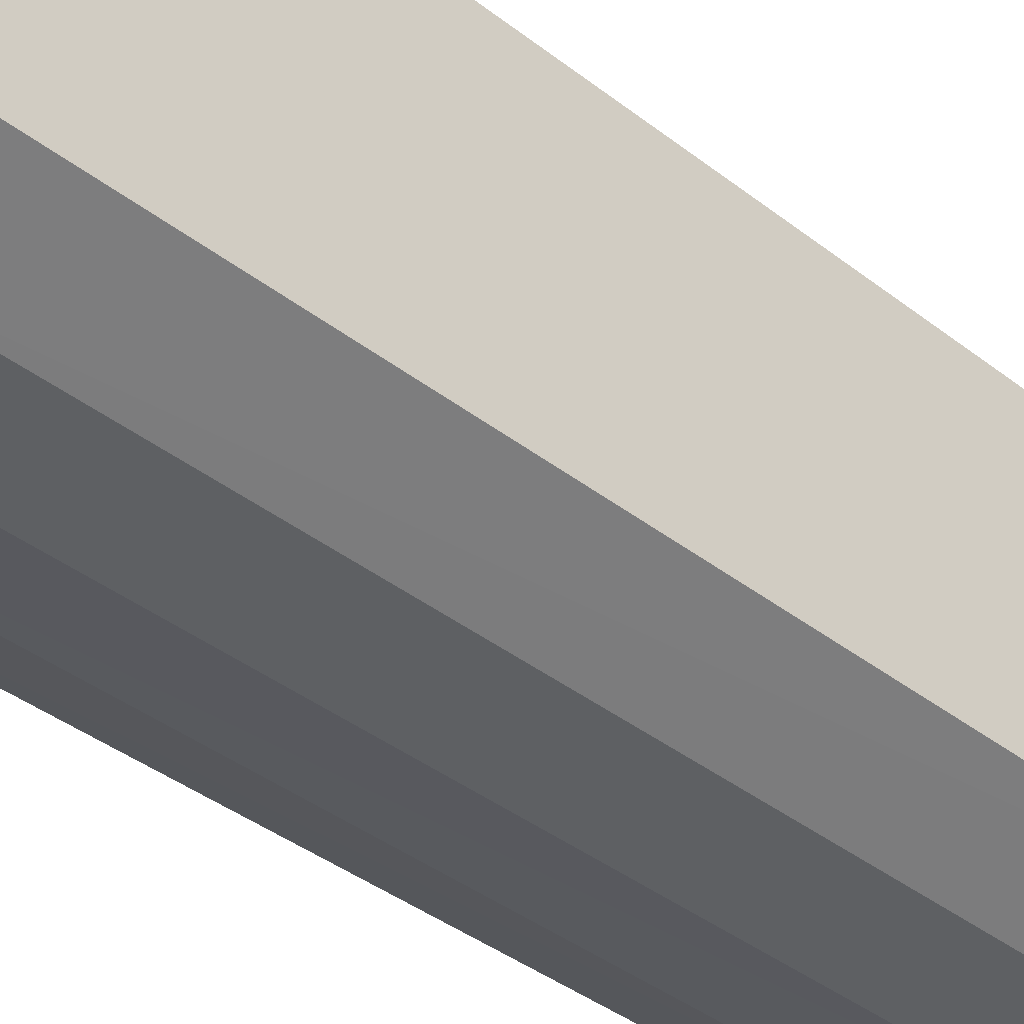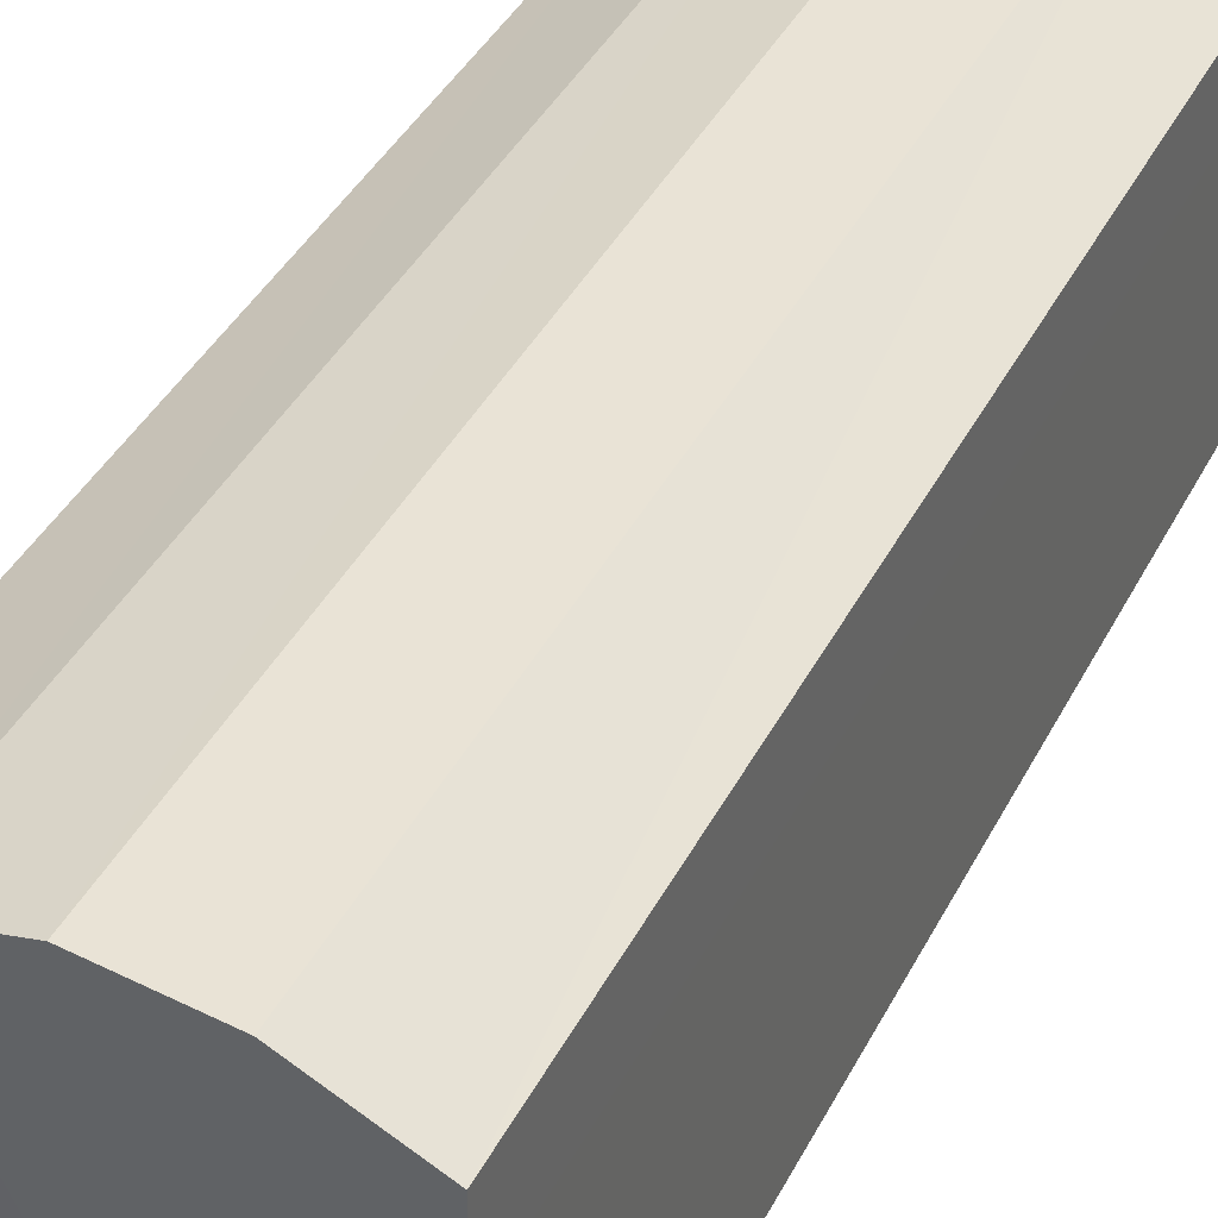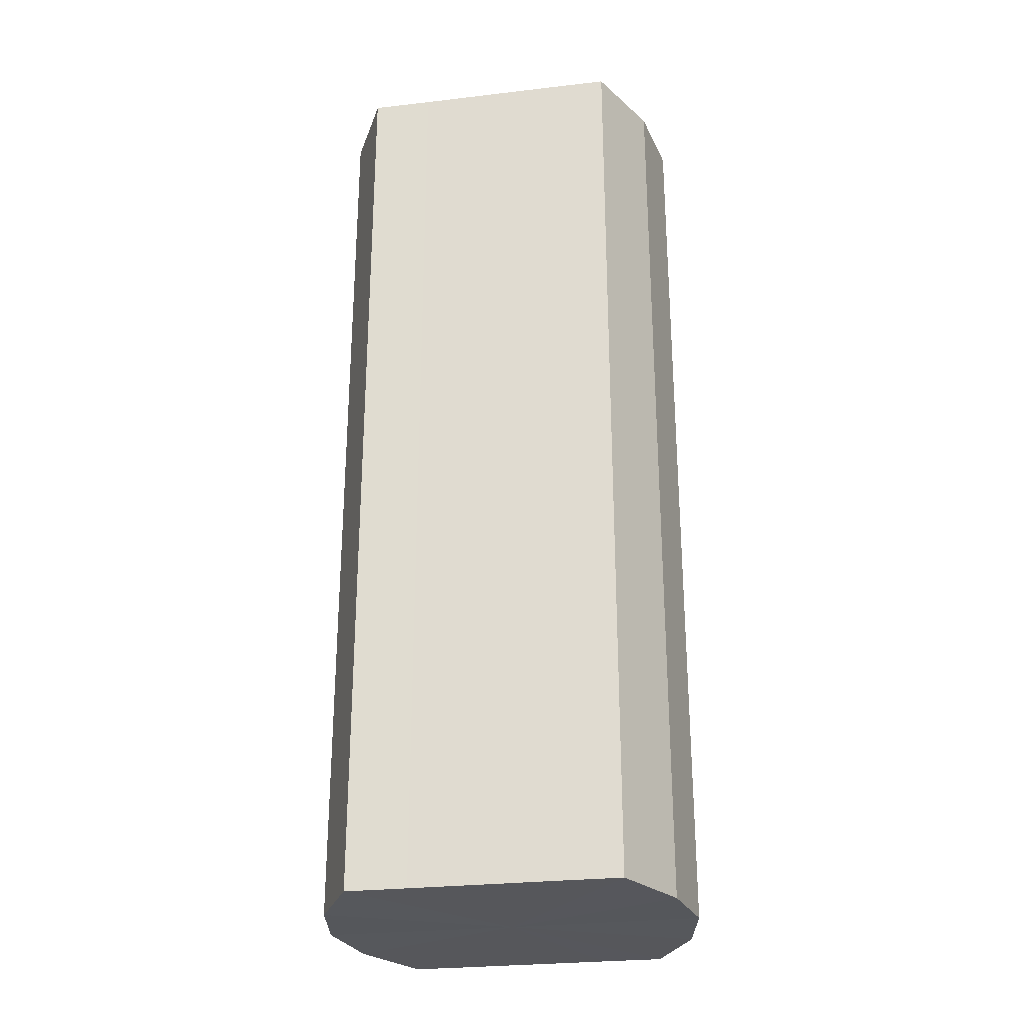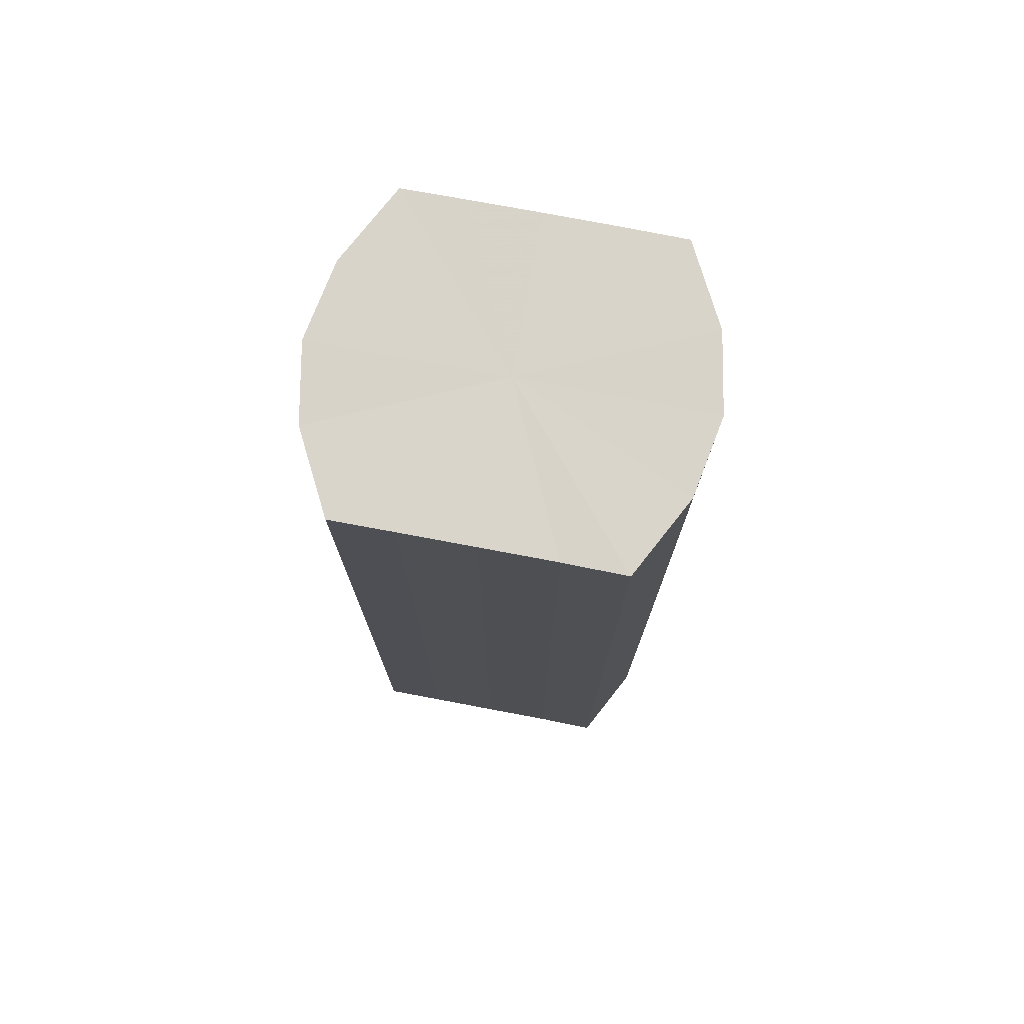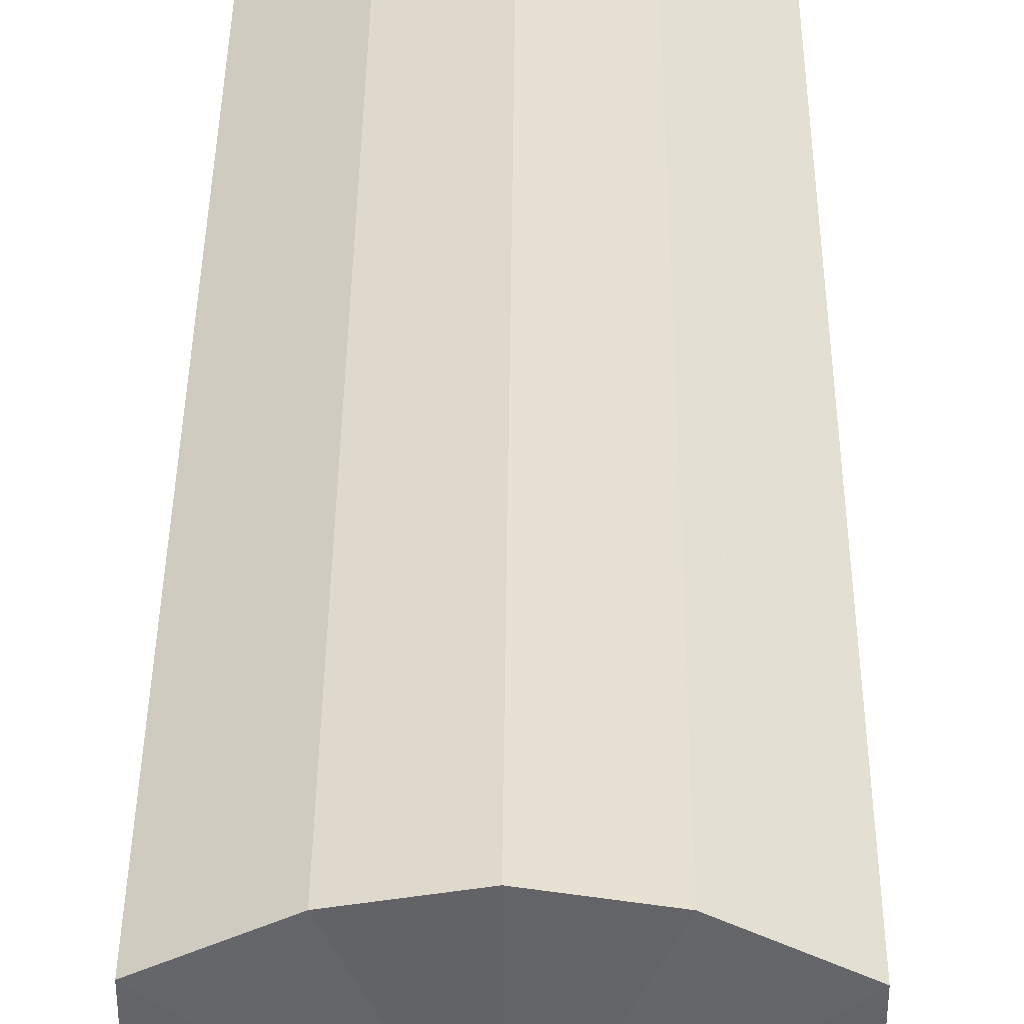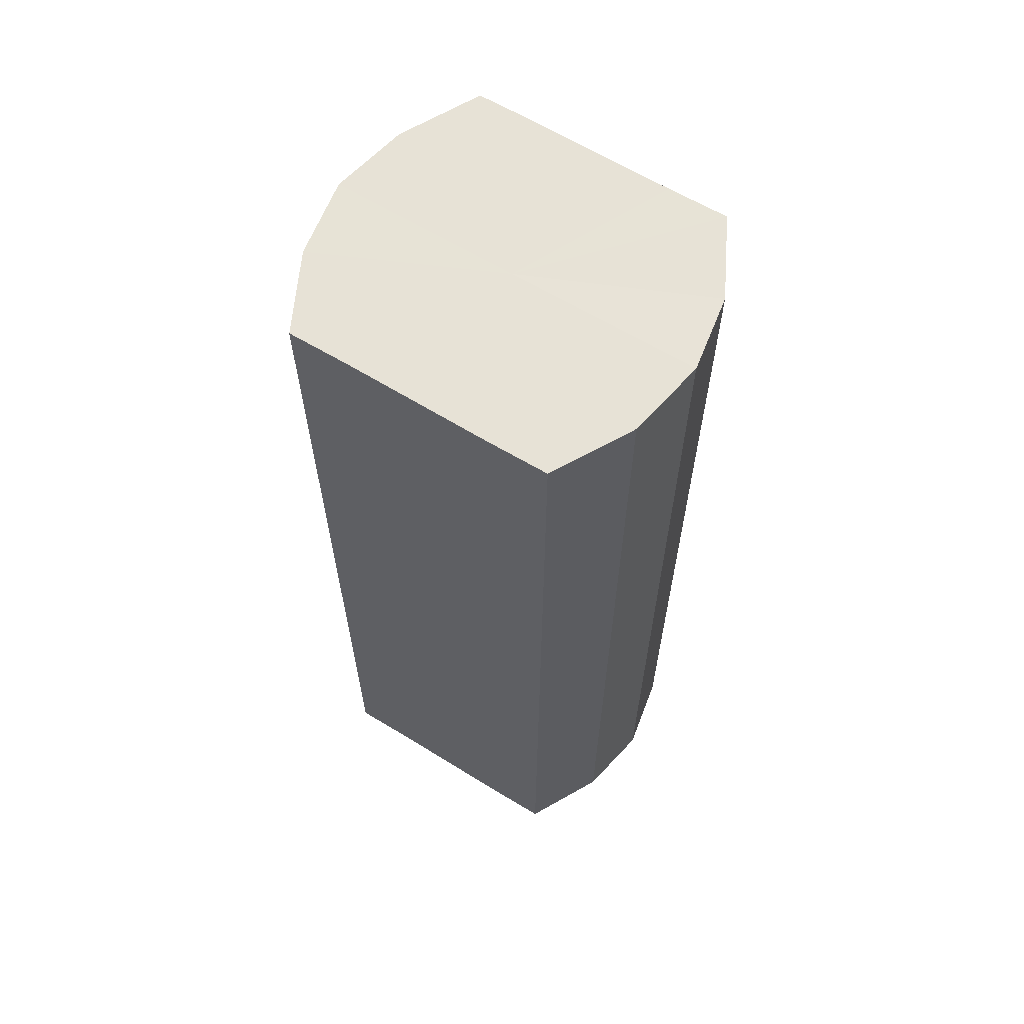
<metadata>
{"format":"obj","ext":"obj","renderer":"f3d","projection":"perspective","resolution":1024,"background":"white","views":[{"elev":-38.5,"azim":-134.6,"up":"+Z"},{"elev":37.6,"azim":-156.1,"up":"+Z"},{"elev":-27.5,"azim":-79.9,"up":"+Y"},{"elev":75.4,"azim":100.8,"up":"+Y"},{"elev":38.7,"azim":-179.5,"up":"+Z"},{"elev":63.0,"azim":-58.1,"up":"+Y"}]}
</metadata>
<code>
o 26770
v 2200 1854 8.101
v 2200 1854 8.092
v 2200 1855 8.101
v 2200 1854 8.084
v 2200 1855 8.092
v 2200 1854 8.111
v 2200 1855 8.111
v 2200 1854 8.079
v 2200 1855 8.084
v 2200 1854 8.118
v 2200 1855 8.118
v 2200 1854 8.077
v 2200 1855 8.079
v 2200 1854 8.123
v 2200 1855 8.123
v 2200 1854 8.079
v 2200 1855 8.077
v 2200 1854 8.125
v 2200 1855 8.125
v 2200 1854 8.084
v 2200 1855 8.079
v 2200 1854 8.123
v 2200 1855 8.123
v 2200 1854 8.092
v 2200 1855 8.084
v 2200 1854 8.118
v 2200 1855 8.118
v 2200 1854 8.101
v 2200 1855 8.092
v 2200 1854 8.111
v 2200 1855 8.111
v 2200 1855 8.101
v 2200 1855 8.101
v 2200 1854 8.092
v 2200 1855 8.092
v 2200 1854 8.084
v 2200 1855 8.084
v 2200 1855 8.111
v 2200 1854 8.101
v 2200 1855 8.118
v 2200 1854 8.111
v 2200 1854 8.079
v 2200 1855 8.079
v 2200 1855 8.123
v 2200 1854 8.118
v 2200 1855 8.125
v 2200 1854 8.123
v 2200 1854 8.077
v 2200 1855 8.077
v 2200 1855 8.123
v 2200 1854 8.125
v 2200 1855 8.118
v 2200 1854 8.123
v 2200 1854 8.079
v 2200 1855 8.079
v 2200 1855 8.111
v 2200 1854 8.118
v 2200 1855 8.101
v 2200 1854 8.111
v 2200 1854 8.084
v 2200 1855 8.084
v 2200 1855 8.092
v 2200 1854 8.101
v 2200 1854 8.092
v 2200 1854 8.101
v 2200 1854 8.092
v 2200 1854 8.101
v 2200 1854 8.084
v 2200 1854 8.111
v 2200 1854 8.079
v 2200 1854 8.118
v 2200 1854 8.077
v 2200 1854 8.123
v 2200 1854 8.079
v 2200 1854 8.125
v 2200 1854 8.084
v 2200 1854 8.123
v 2200 1854 8.092
v 2200 1854 8.118
v 2200 1854 8.101
v 2200 1854 8.111
v 2200 1855 8.101
v 2200 1855 8.101
v 2200 1855 8.092
v 2200 1855 8.111
v 2200 1855 8.084
v 2200 1855 8.118
v 2200 1855 8.079
v 2200 1855 8.123
v 2200 1855 8.077
v 2200 1855 8.125
v 2200 1855 8.079
v 2200 1855 8.123
v 2200 1855 8.084
v 2200 1855 8.118
v 2200 1855 8.092
v 2200 1855 8.111
v 2200 1855 8.101
f 1 2 3
f 2 4 5
f 6 1 7
f 4 8 9
f 10 6 11
f 8 12 13
f 14 10 15
f 12 16 17
f 18 14 19
f 16 20 21
f 22 18 23
f 20 24 25
f 26 22 27
f 24 28 29
f 30 26 31
f 28 30 32
f 33 34 35
f 35 36 37
f 38 39 33
f 40 41 38
f 37 42 43
f 44 45 40
f 46 47 44
f 43 48 49
f 50 51 46
f 52 53 50
f 49 54 55
f 56 57 52
f 58 59 56
f 55 60 61
f 62 63 58
f 61 64 62
f 65 66 67
f 65 68 66
f 65 67 69
f 65 70 68
f 65 69 71
f 65 72 70
f 65 71 73
f 65 74 72
f 65 73 75
f 65 76 74
f 65 75 77
f 65 78 76
f 65 77 79
f 65 80 78
f 65 79 81
f 65 81 80
f 82 83 84
f 82 85 83
f 82 84 86
f 82 87 85
f 82 86 88
f 82 89 87
f 82 88 90
f 82 91 89
f 82 90 92
f 82 93 91
f 82 92 94
f 82 95 93
f 82 94 96
f 82 97 95
f 82 96 98
f 82 98 97

</code>
